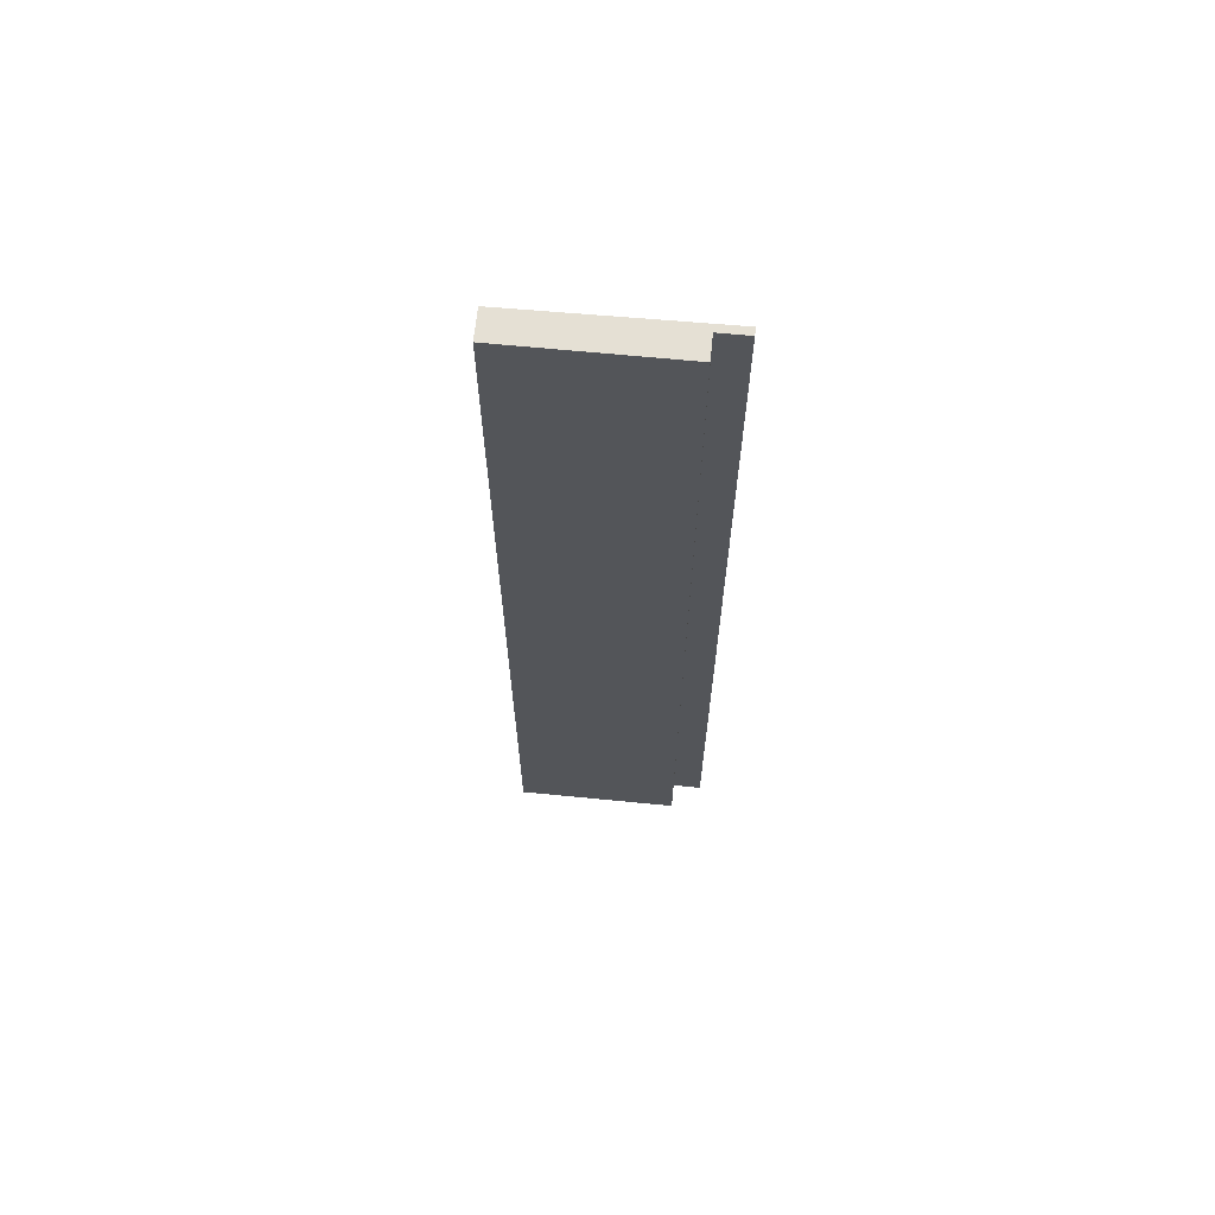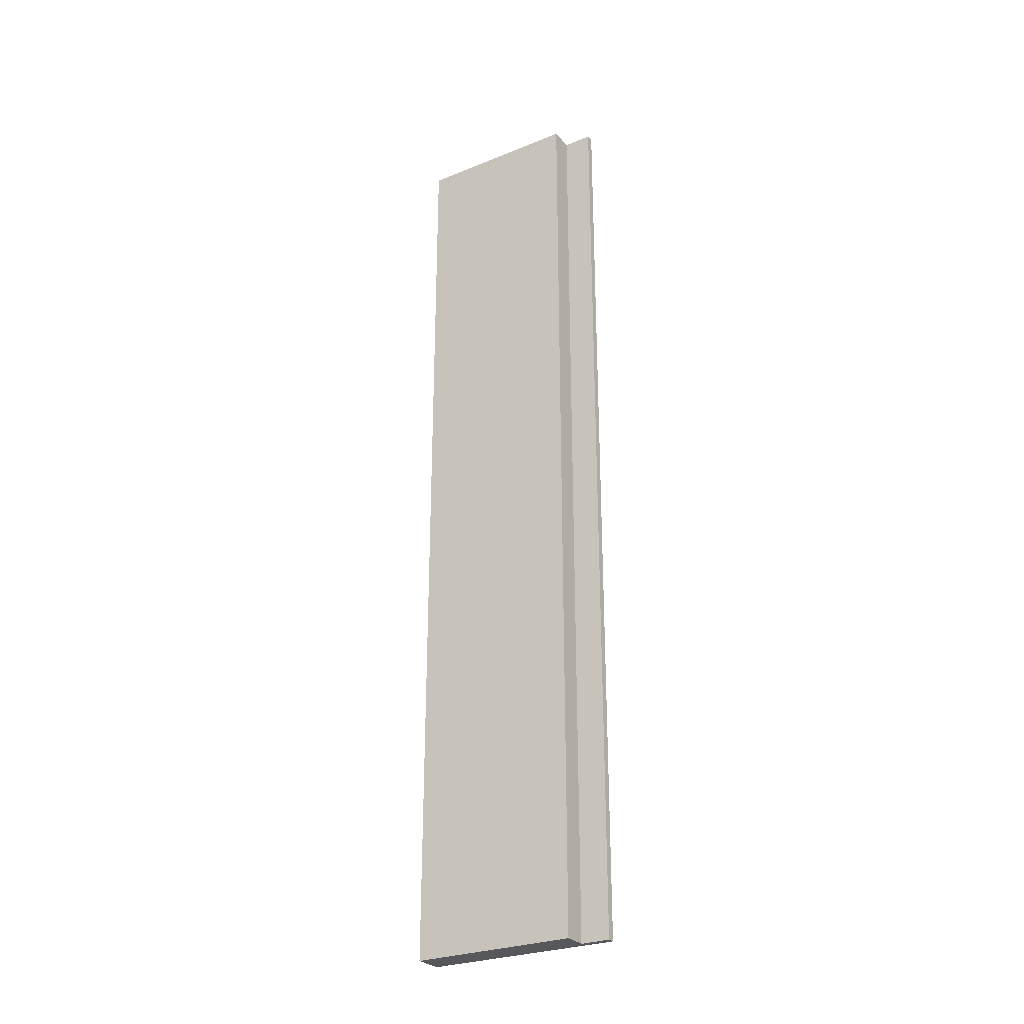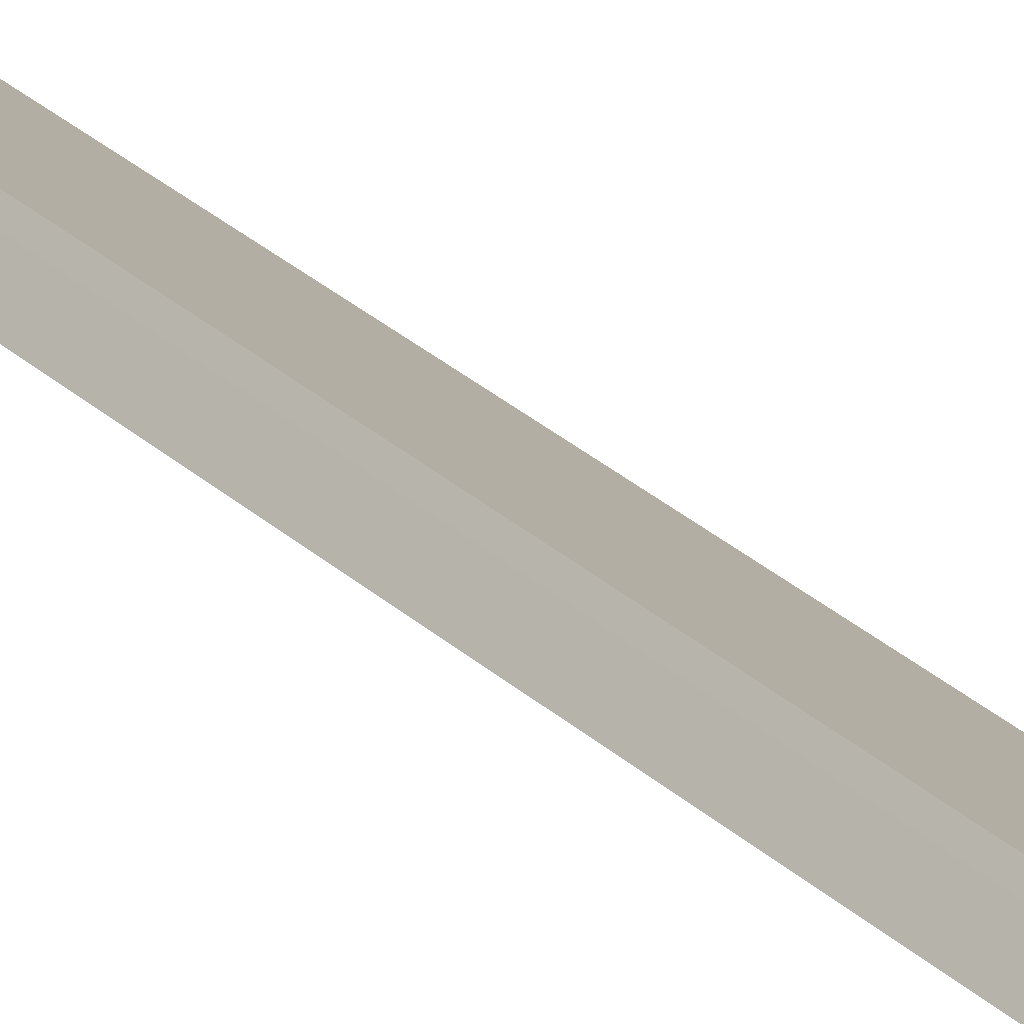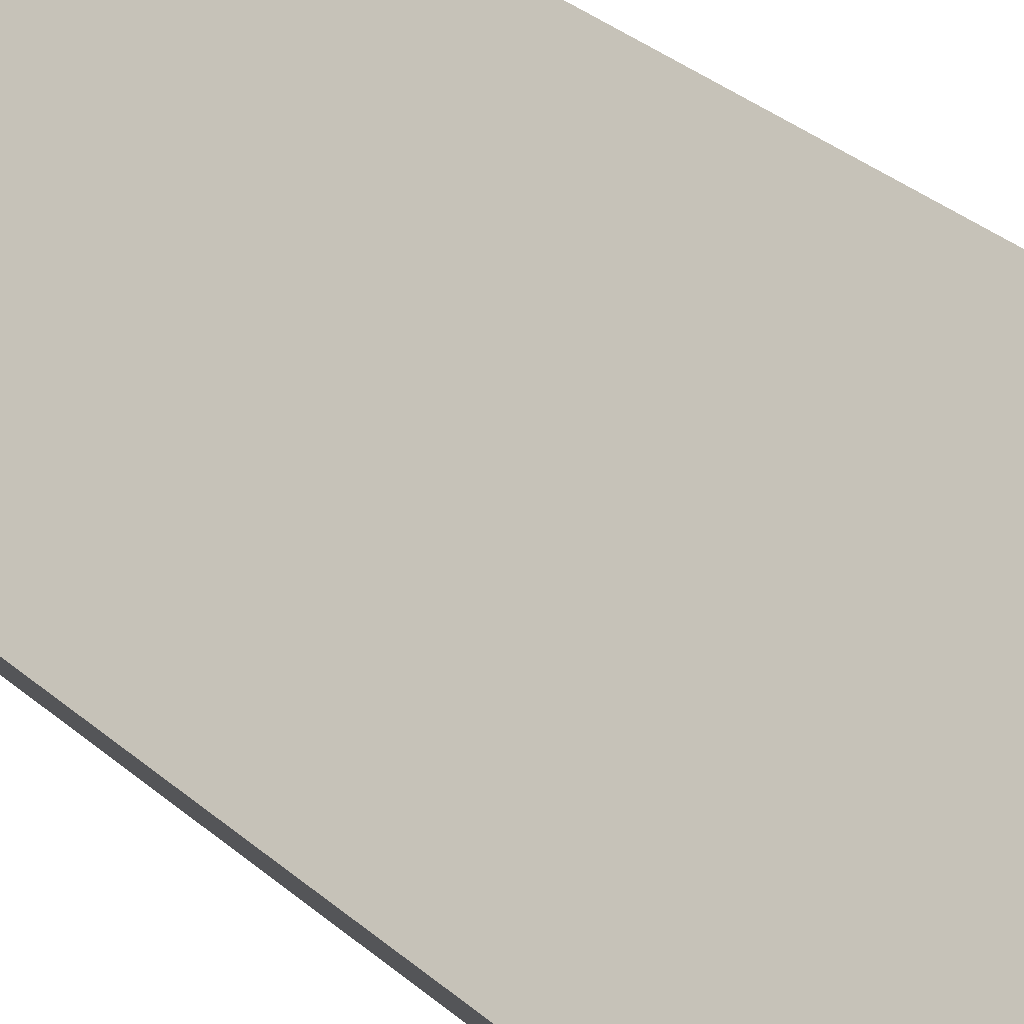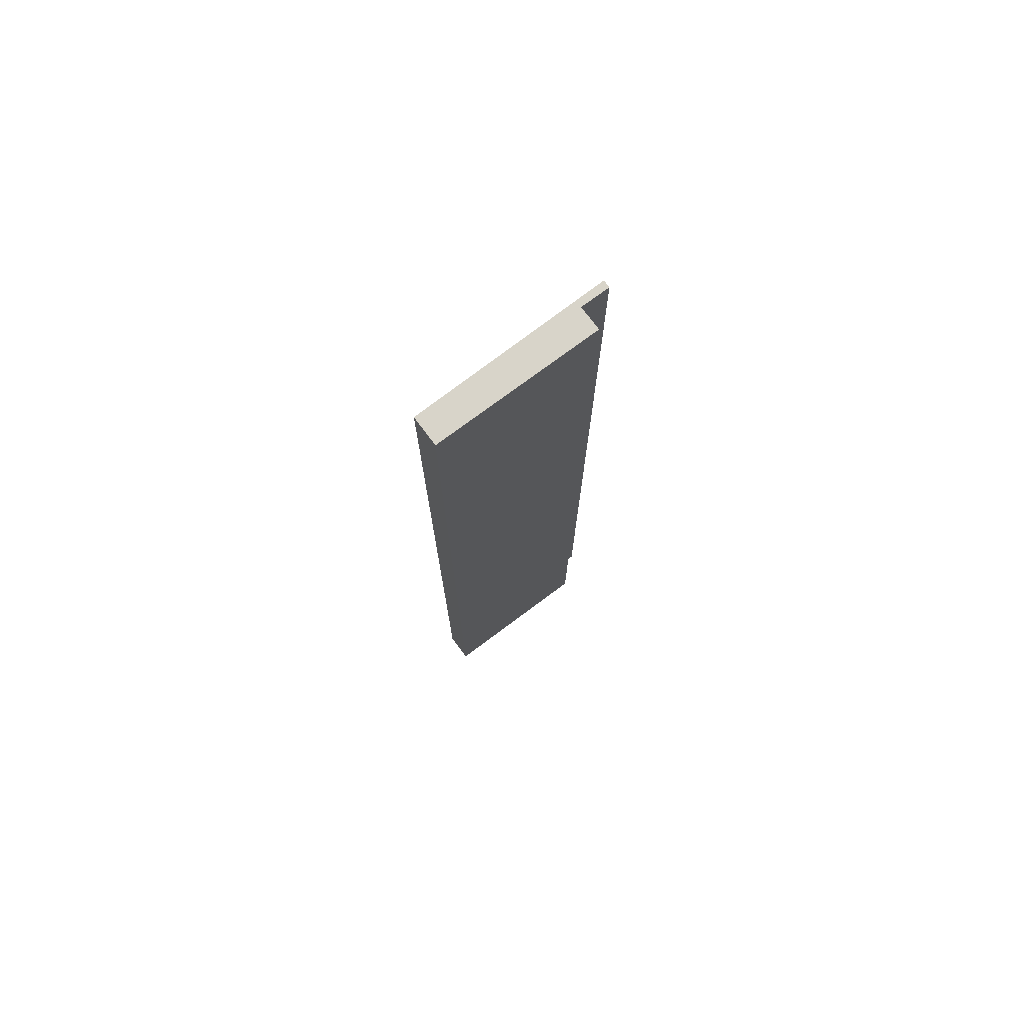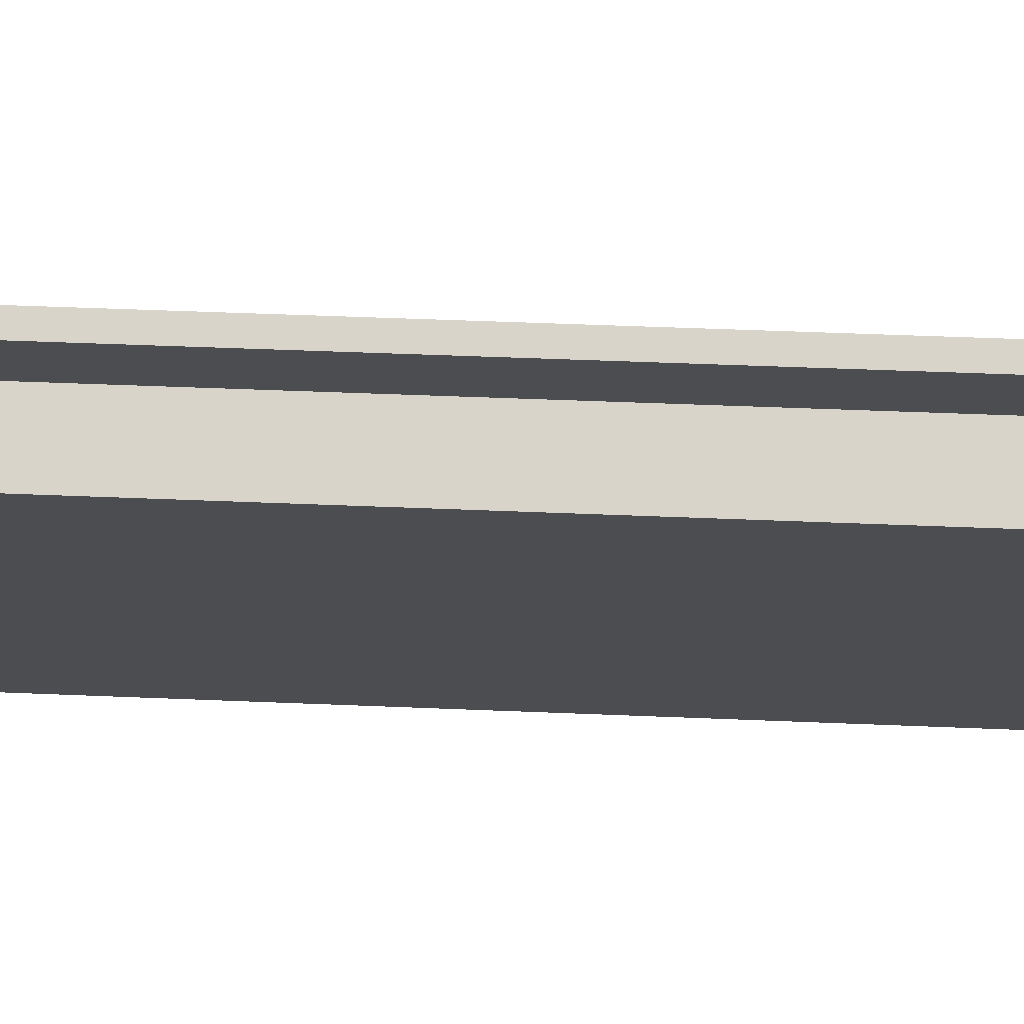
<metadata>
{"format":"obj","ext":"obj","renderer":"f3d","projection":"perspective","resolution":1024,"background":"white","views":[{"elev":65.7,"azim":-133.9,"up":"+Y"},{"elev":-28.0,"azim":-108.0,"up":"+Y"},{"elev":36.5,"azim":-42.5,"up":"+Z"},{"elev":21.1,"azim":150.8,"up":"+Z"},{"elev":75.0,"azim":-176.3,"up":"+Y"},{"elev":24.7,"azim":-85.2,"up":"+Z"}]}
</metadata>
<code>
v  2.122 13.25 -1.712
v  0 13.25 8.113e-16
v  0.069 13.25 0.08
v  0.312 13.25 -0.266
v  0.092 13.25 -0.524
v  1.854 13.25 -2.027
v  0 0 0
v  0.069 -4.899e-18 0.08
v  0.092 3.209e-17 -0.524
v  0.312 1.629e-17 -0.266
v  2.122 1.048e-16 -1.712
v  1.854 1.241e-16 -2.027
g defaultobject
f 1 2 3
f 2 1 4
f 4 1 5
f 5 1 6
f 7 3 2
f 3 7 8
f 9 4 5
f 4 9 10
f 8 1 3
f 1 8 11
f 11 6 1
f 6 11 12
f 12 5 6
f 5 12 9
f 10 2 4
f 2 10 7
f 7 11 8
f 11 7 10
f 11 10 9
f 11 9 12

</code>
